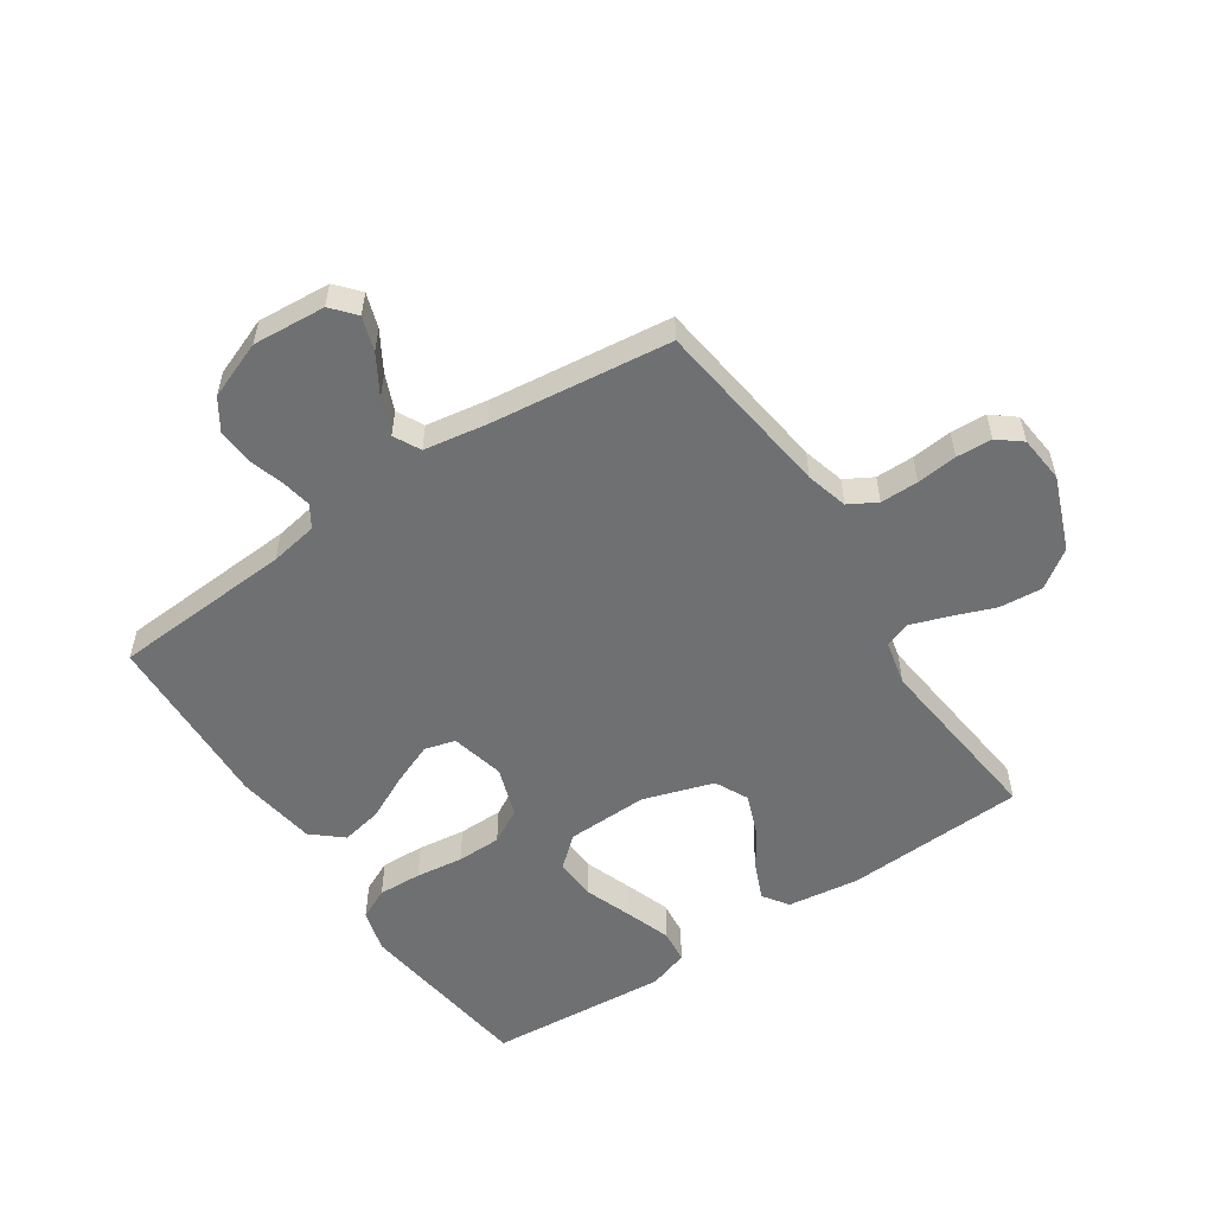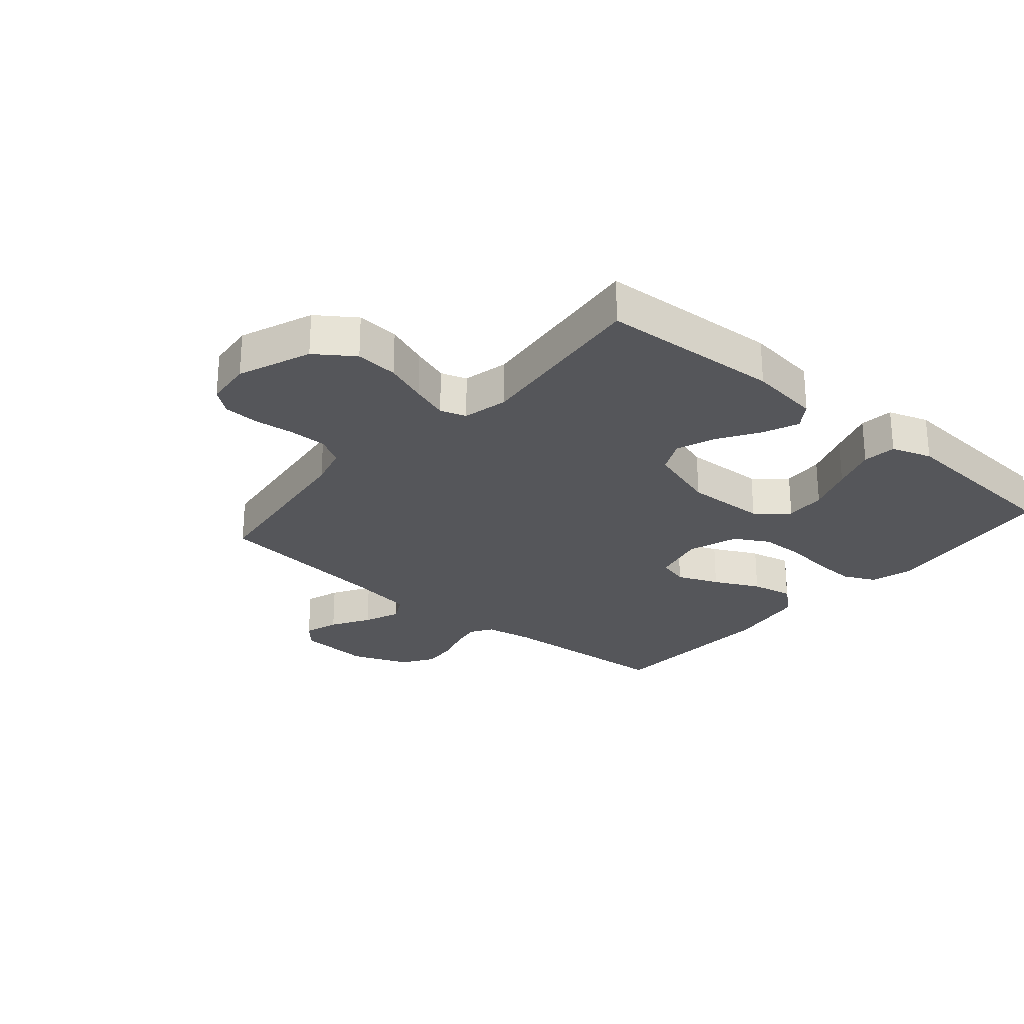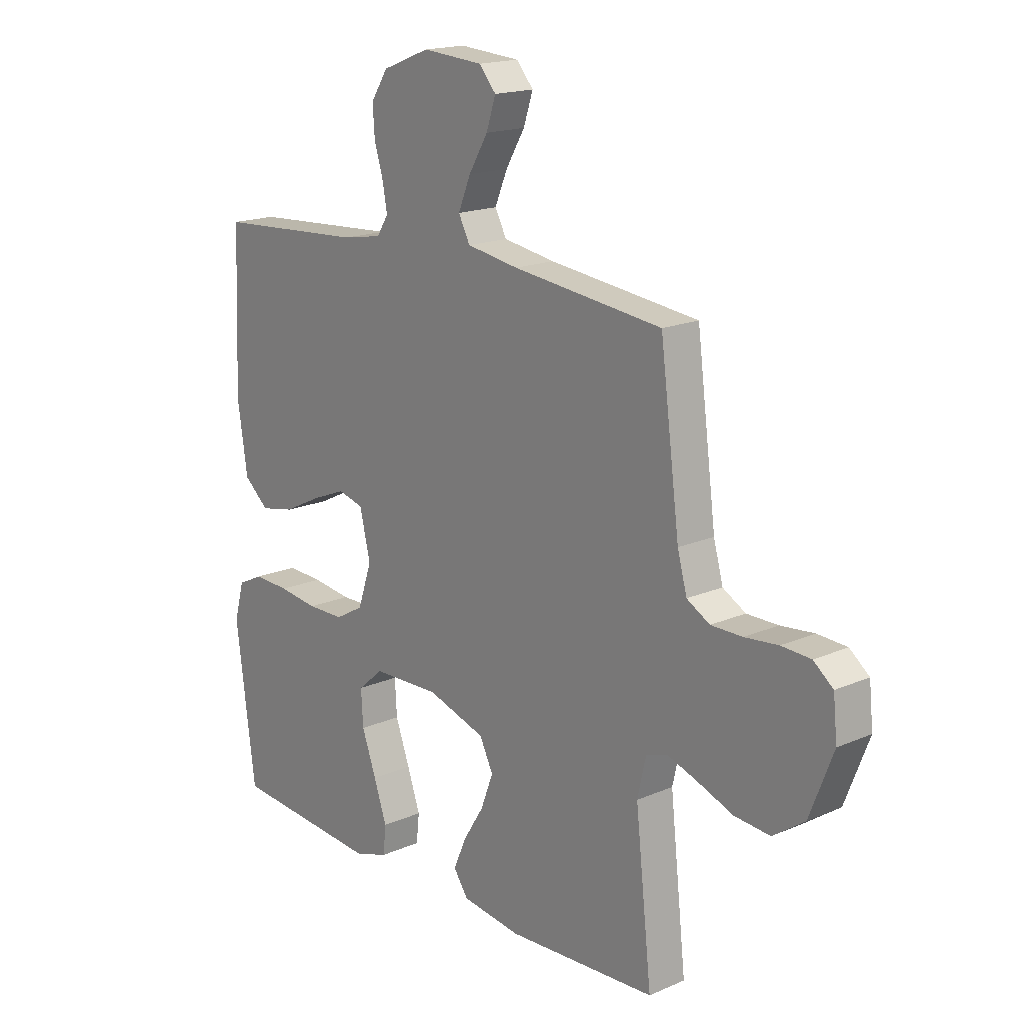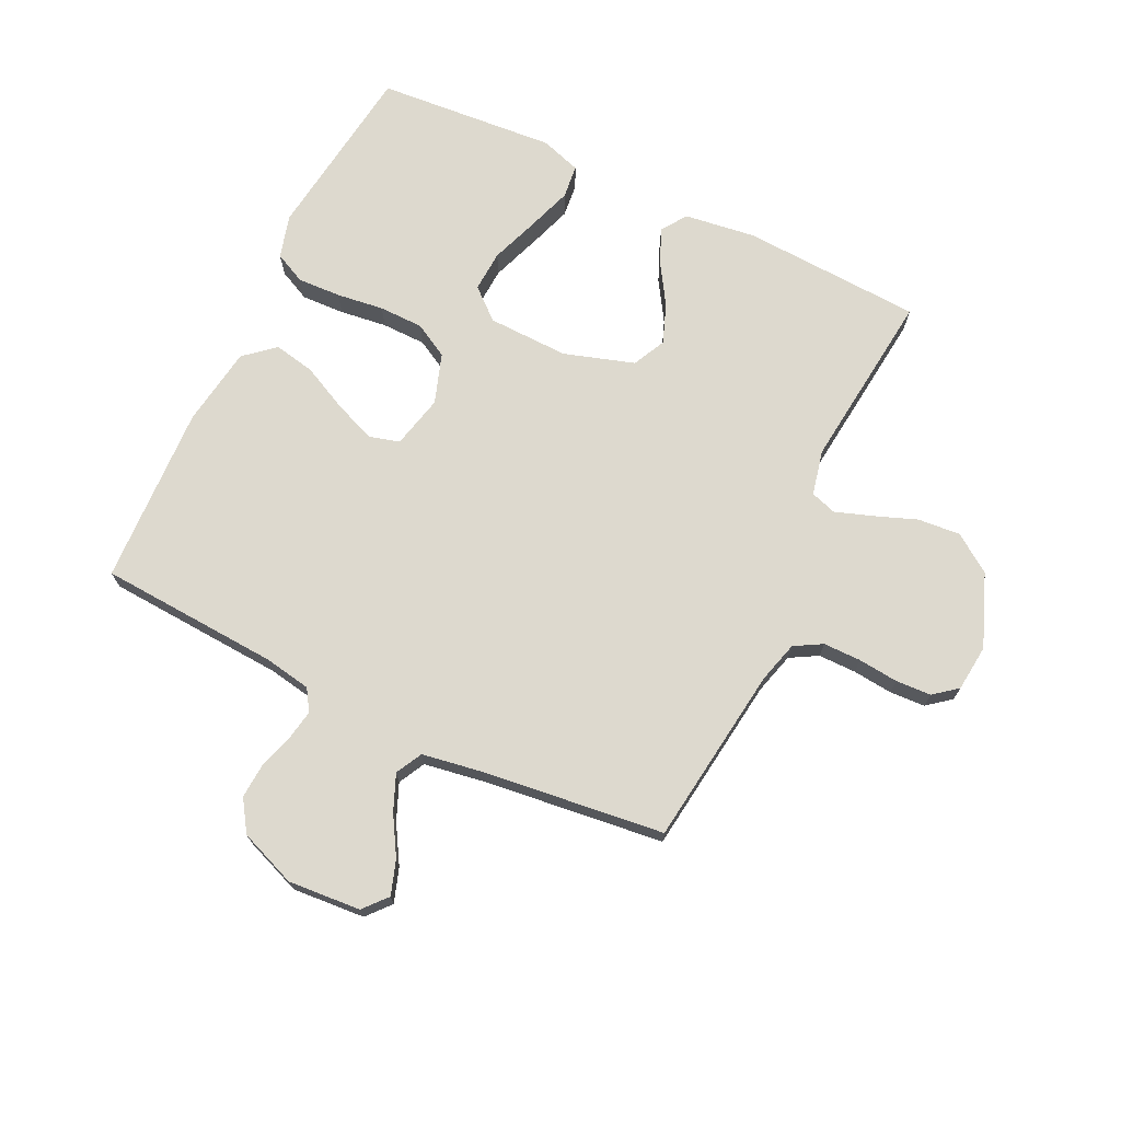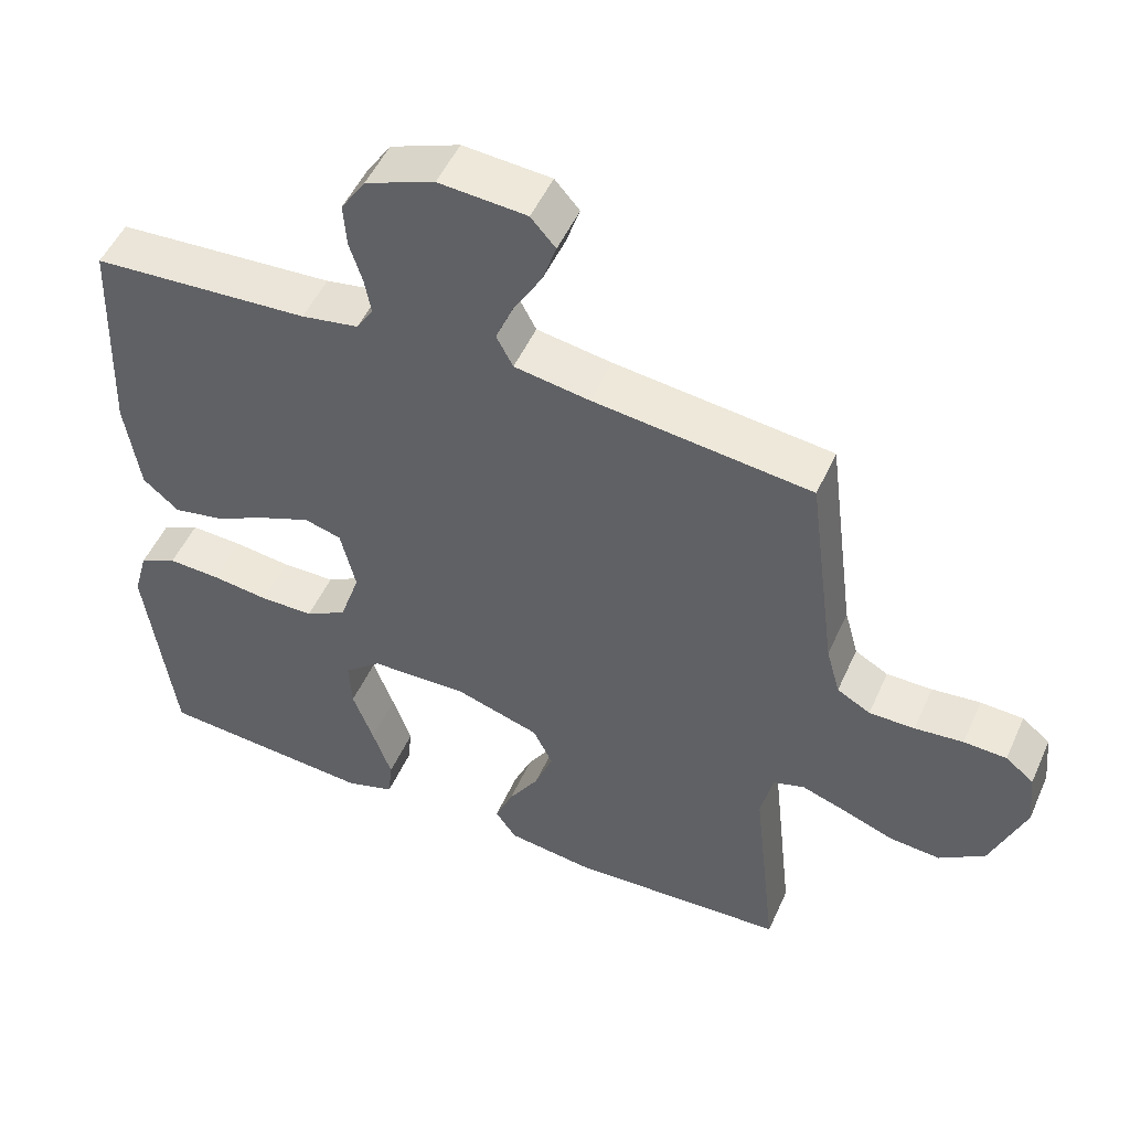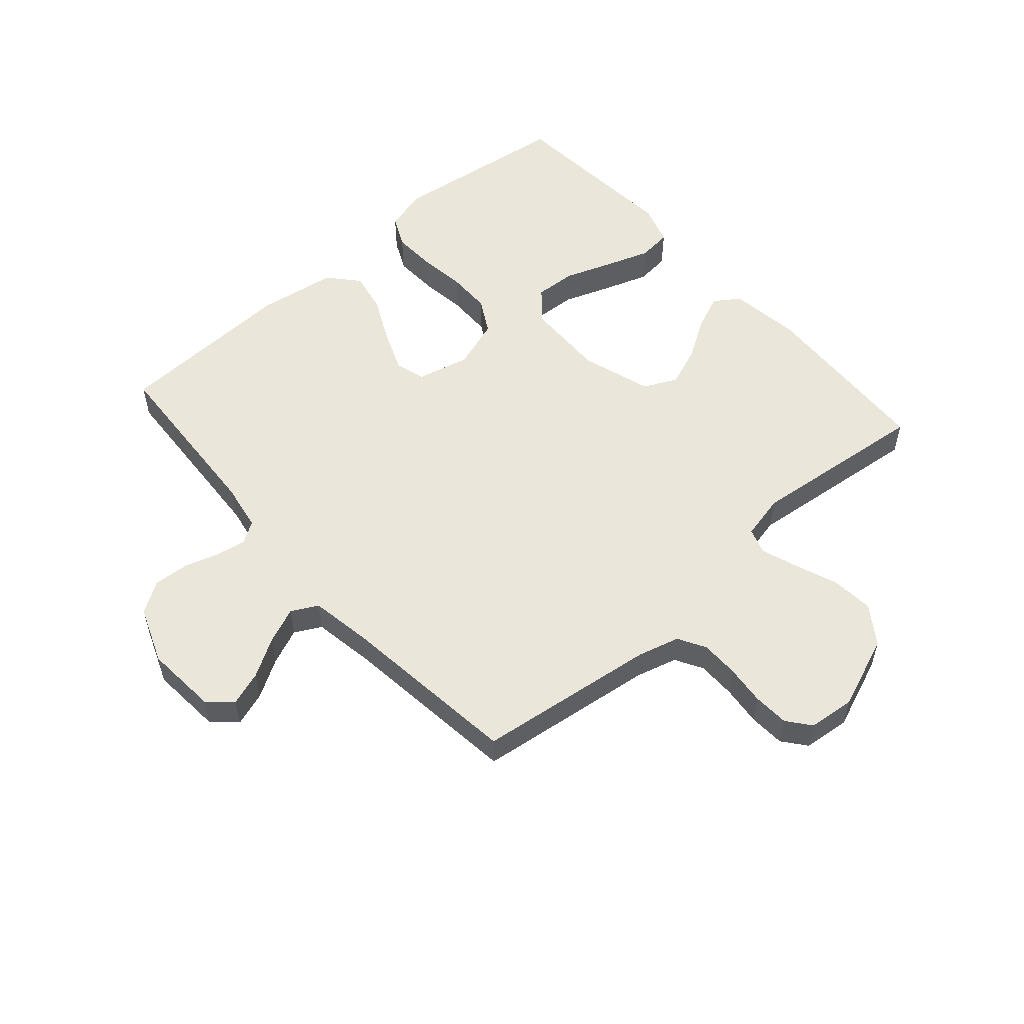
<metadata>
{"format":"obj","ext":"obj","renderer":"f3d","projection":"perspective","resolution":1024,"background":"white","views":[{"elev":-54.8,"azim":33.7,"up":"+Y"},{"elev":-26.1,"azim":139.5,"up":"+Y"},{"elev":17.4,"azim":49.3,"up":"+Z"},{"elev":71.7,"azim":25.6,"up":"+Y"},{"elev":50.7,"azim":23.7,"up":"+Z"},{"elev":54.7,"azim":48.6,"up":"+Y"}]}
</metadata>
<code>
v 0.5 0.07 -0.5
v 0.2 0.07 -0.516
v 0.081 0.07 -0.5
v 0.052 0.07 -0.458
v 0.077 0.07 -0.399
v 0.119 0.07 -0.332
v 0.144 0.07 -0.266
v 0.117 0.07 -0.211
v 0 0.07 -0.174
v -0.135 0.07 -0.178
v -0.186 0.07 -0.222
v -0.182 0.07 -0.291
v -0.153 0.07 -0.37
v -0.127 0.07 -0.445
v -0.133 0.07 -0.501
v -0.2 0.07 -0.523
v -0.5 0.07 -0.5
v -0.539 0.07 -0.2
v -0.519 0.07 -0.128
v -0.467 0.07 -0.103
v -0.395 0.07 -0.106
v -0.316 0.07 -0.116
v -0.242 0.07 -0.115
v -0.185 0.07 -0.083
v -0.157 0.07 0
v -0.178 0.07 0.089
v -0.229 0.07 0.103
v -0.298 0.07 0.075
v -0.373 0.07 0.038
v -0.442 0.07 0.024
v -0.492 0.07 0.067
v -0.512 0.07 0.2
v -0.5 0.07 0.5
v -0.2 0.07 0.519
v -0.121 0.07 0.533
v -0.098 0.07 0.569
v -0.107 0.07 0.619
v -0.125 0.07 0.677
v -0.129 0.07 0.736
v -0.095 0.07 0.788
v 0 0.07 0.825
v 0.121 0.07 0.816
v 0.155 0.07 0.777
v 0.136 0.07 0.72
v 0.098 0.07 0.656
v 0.073 0.07 0.596
v 0.096 0.07 0.552
v 0.2 0.07 0.535
v 0.5 0.07 0.5
v 0.539 0.07 0.2
v 0.558 0.07 0.131
v 0.604 0.07 0.105
v 0.667 0.07 0.105
v 0.734 0.07 0.112
v 0.793 0.07 0.109
v 0.832 0.07 0.078
v 0.84 0.07 0
v 0.793 0.07 -0.121
v 0.73 0.07 -0.165
v 0.659 0.07 -0.159
v 0.588 0.07 -0.132
v 0.527 0.07 -0.111
v 0.484 0.07 -0.125
v 0.467 0.07 -0.2
v 0.5 0 -0.5
v 0.2 0 -0.516
v 0.081 0 -0.5
v 0.052 0 -0.458
v 0.077 0 -0.399
v 0.119 0 -0.332
v 0.144 0 -0.266
v 0.117 0 -0.211
v 0 0 -0.174
v -0.135 0 -0.178
v -0.186 0 -0.222
v -0.182 0 -0.291
v -0.153 0 -0.37
v -0.127 0 -0.445
v -0.133 0 -0.501
v -0.2 0 -0.523
v -0.5 0 -0.5
v -0.539 0 -0.2
v -0.519 0 -0.128
v -0.467 0 -0.103
v -0.395 0 -0.106
v -0.316 0 -0.116
v -0.242 0 -0.115
v -0.185 0 -0.083
v -0.157 0 0
v -0.178 0 0.089
v -0.229 0 0.103
v -0.298 0 0.075
v -0.373 0 0.038
v -0.442 0 0.024
v -0.492 0 0.067
v -0.512 0 0.2
v -0.5 0 0.5
v -0.2 0 0.519
v -0.121 0 0.533
v -0.098 0 0.569
v -0.107 0 0.619
v -0.125 0 0.677
v -0.129 0 0.736
v -0.095 0 0.788
v 0 0 0.825
v 0.121 0 0.816
v 0.155 0 0.777
v 0.136 0 0.72
v 0.098 0 0.656
v 0.073 0 0.596
v 0.096 0 0.552
v 0.2 0 0.535
v 0.5 0 0.5
v 0.539 0 0.2
v 0.558 0 0.131
v 0.604 0 0.105
v 0.667 0 0.105
v 0.734 0 0.112
v 0.793 0 0.109
v 0.832 0 0.078
v 0.84 0 0
v 0.793 0 -0.121
v 0.73 0 -0.165
v 0.659 0 -0.159
v 0.588 0 -0.132
v 0.527 0 -0.111
v 0.484 0 -0.125
v 0.467 0 -0.2
f 59 60 61
f 58 59 61
f 57 58 61
f 56 57 61
f 55 56 61
f 54 55 61
f 53 54 61
f 52 53 61 62
f 51 52 62 63
f 48 49 50
f 50 51 63
f 48 50 63
f 47 48 63
f 43 44 45
f 42 43 45
f 41 42 45
f 40 41 45
f 39 40 45
f 38 39 45
f 37 38 45
f 36 37 45 46
f 35 36 46 47
f 32 33 34
f 31 32 34
f 30 31 34
f 29 30 34
f 28 29 34
f 34 35 47
f 28 34 47
f 27 28 47
f 20 21 22
f 19 20 22
f 18 19 22
f 17 18 22
f 16 17 22
f 15 16 22
f 14 15 22
f 13 14 22
f 12 13 22
f 11 12 22 23
f 10 11 23 24
f 4 5 6
f 3 4 6
f 2 3 6
f 1 2 6
f 64 1 6
f 64 6 7
f 63 64 7 8
f 47 63 8 9
f 26 27 47
f 25 26 47 9
f 9 10 24 25
f 125 124 123
f 125 123 122
f 125 122 121
f 125 121 120
f 125 120 119
f 125 119 118
f 125 118 117
f 126 125 117 116
f 127 126 116 115
f 114 113 112
f 127 115 114
f 127 114 112
f 127 112 111
f 109 108 107
f 109 107 106
f 109 106 105
f 109 105 104
f 109 104 103
f 109 103 102
f 109 102 101
f 110 109 101 100
f 111 110 100 99
f 98 97 96
f 98 96 95
f 98 95 94
f 98 94 93
f 98 93 92
f 111 99 98
f 111 98 92
f 111 92 91
f 86 85 84
f 86 84 83
f 86 83 82
f 86 82 81
f 86 81 80
f 86 80 79
f 86 79 78
f 86 78 77
f 86 77 76
f 87 86 76 75
f 88 87 75 74
f 70 69 68
f 70 68 67
f 70 67 66
f 70 66 65
f 70 65 128
f 71 70 128
f 72 71 128 127
f 73 72 127 111
f 111 91 90
f 73 111 90 89
f 89 88 74 73
f 1 65 66 2
f 2 66 67 3
f 3 67 68 4
f 4 68 69 5
f 5 69 70 6
f 6 70 71 7
f 7 71 72 8
f 8 72 73 9
f 9 73 74 10
f 10 74 75 11
f 11 75 76 12
f 12 76 77 13
f 13 77 78 14
f 14 78 79 15
f 15 79 80 16
f 16 80 81 17
f 17 81 82 18
f 18 82 83 19
f 19 83 84 20
f 20 84 85 21
f 21 85 86 22
f 22 86 87 23
f 23 87 88 24
f 24 88 89 25
f 25 89 90 26
f 26 90 91 27
f 27 91 92 28
f 28 92 93 29
f 29 93 94 30
f 30 94 95 31
f 31 95 96 32
f 32 96 97 33
f 33 97 98 34
f 34 98 99 35
f 35 99 100 36
f 36 100 101 37
f 37 101 102 38
f 38 102 103 39
f 39 103 104 40
f 40 104 105 41
f 41 105 106 42
f 42 106 107 43
f 43 107 108 44
f 44 108 109 45
f 45 109 110 46
f 46 110 111 47
f 47 111 112 48
f 48 112 113 49
f 49 113 114 50
f 50 114 115 51
f 51 115 116 52
f 52 116 117 53
f 53 117 118 54
f 54 118 119 55
f 55 119 120 56
f 56 120 121 57
f 57 121 122 58
f 58 122 123 59
f 59 123 124 60
f 60 124 125 61
f 61 125 126 62
f 62 126 127 63
f 63 127 128 64
f 64 128 65 1

</code>
